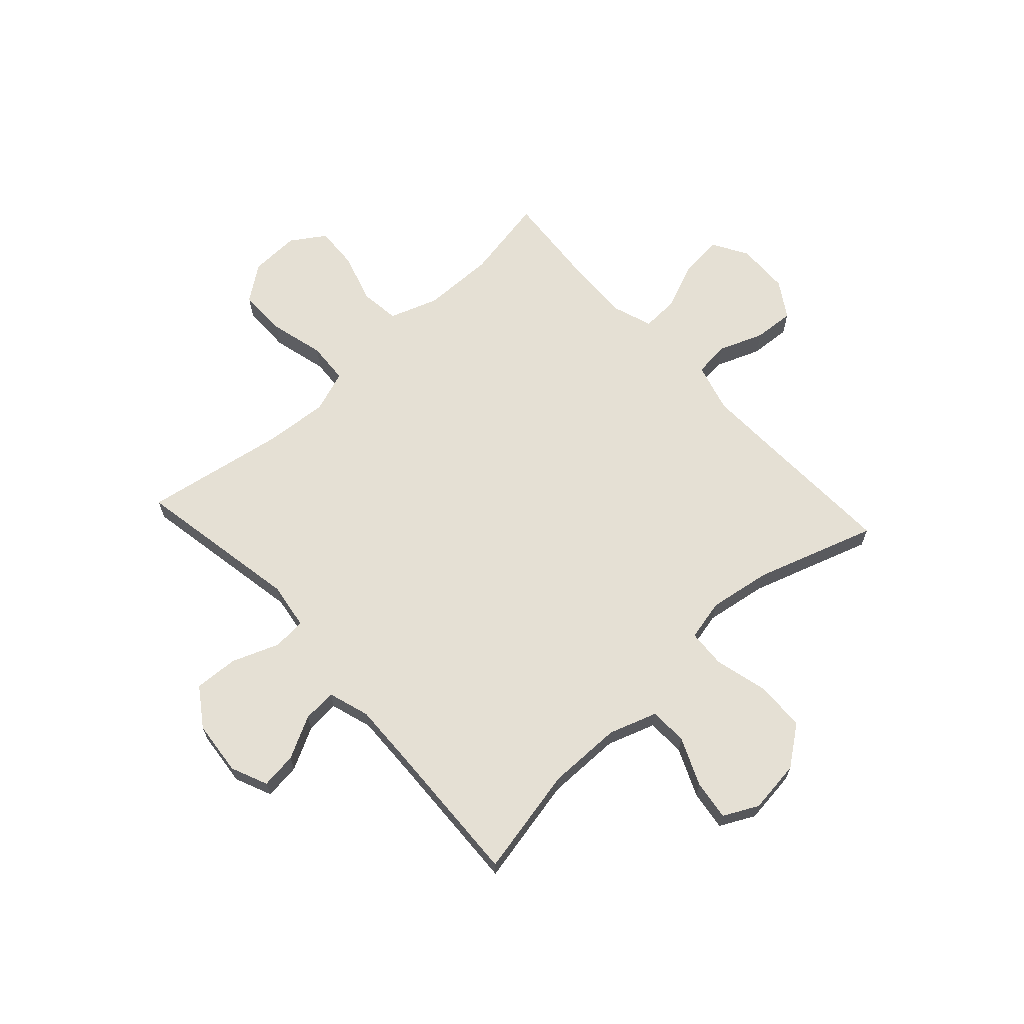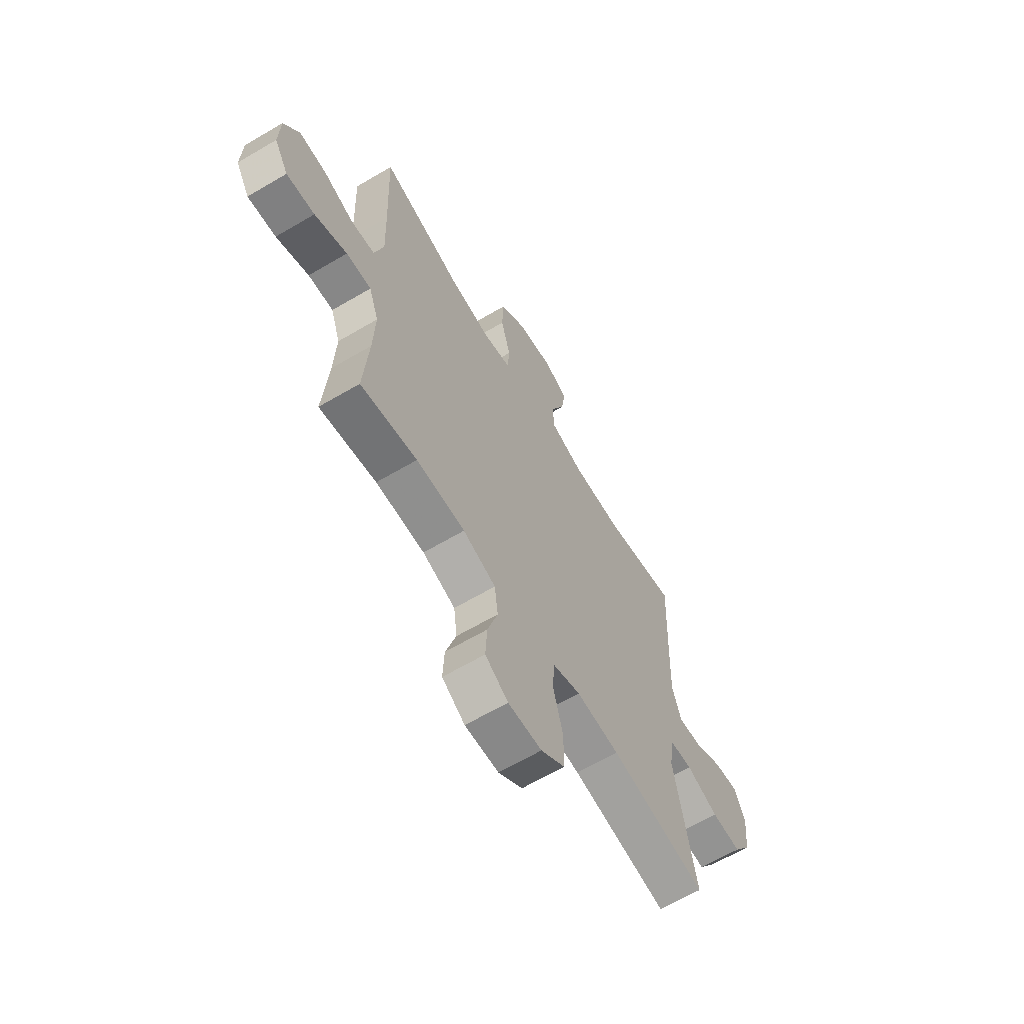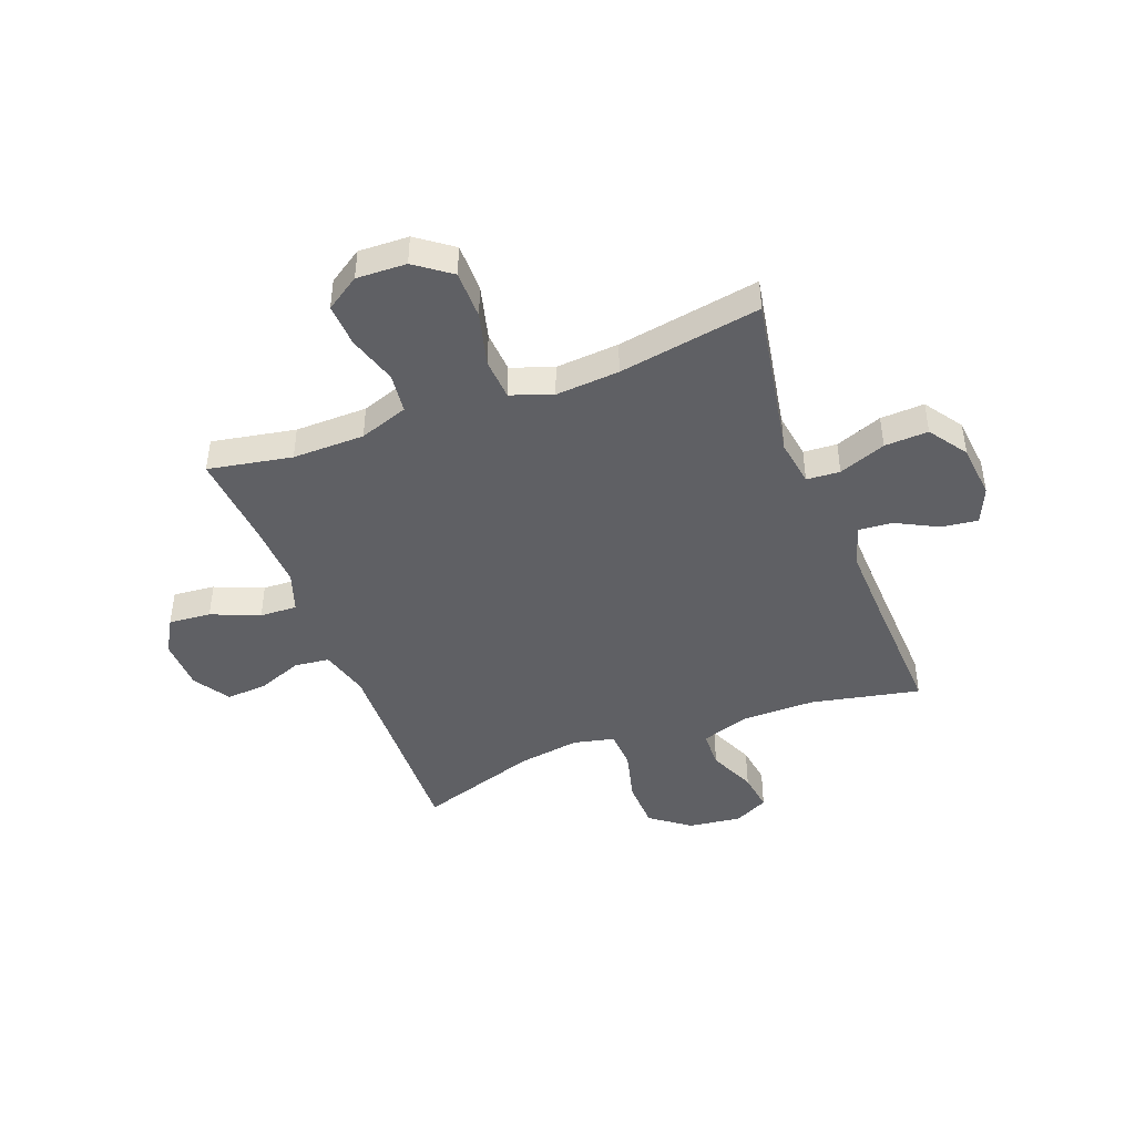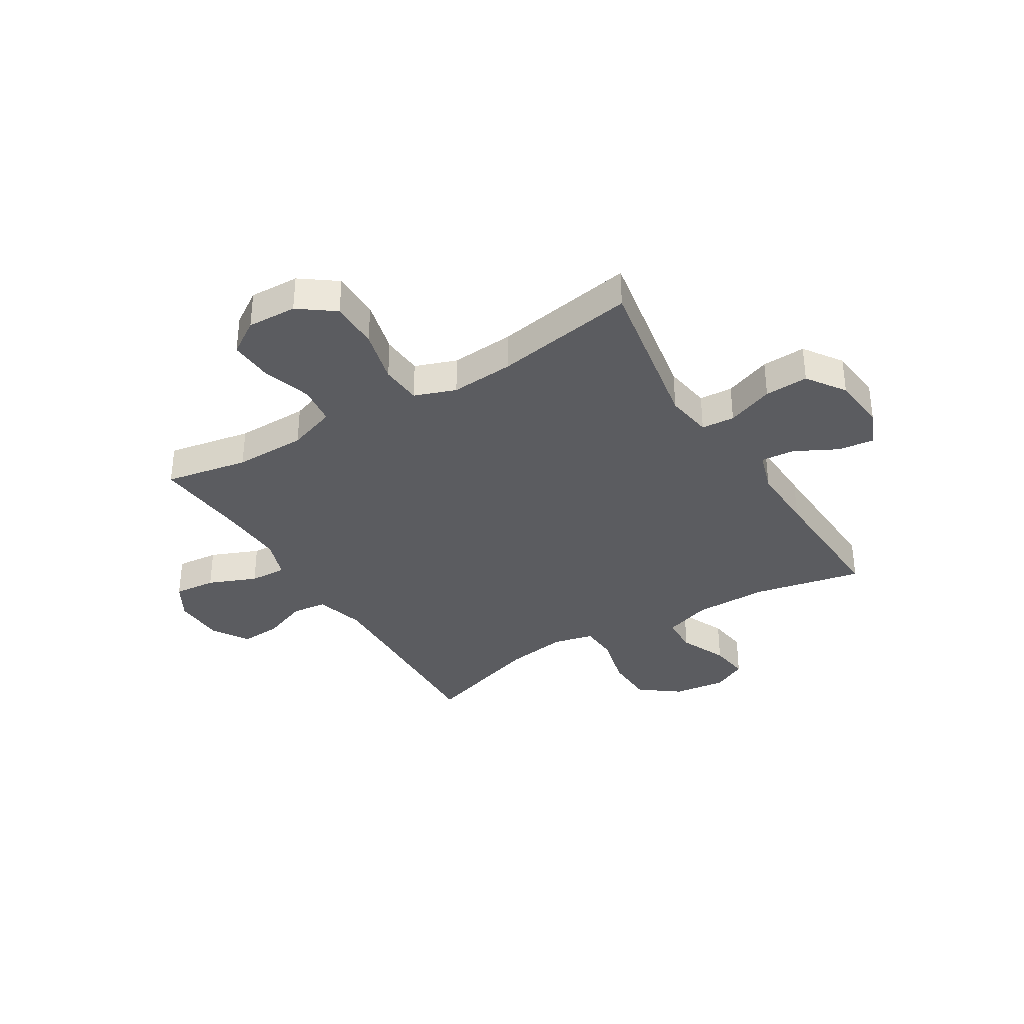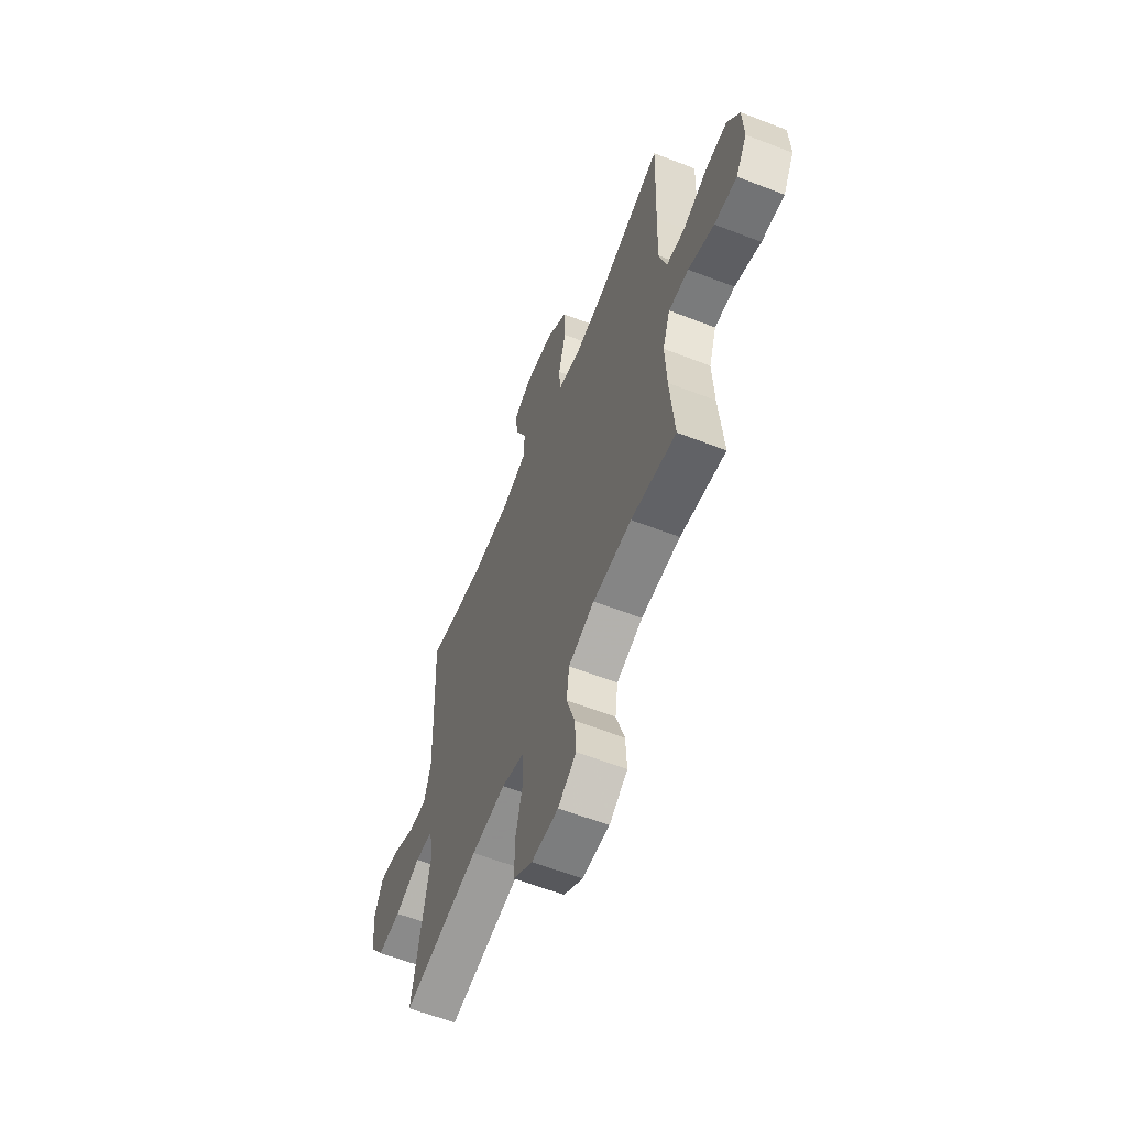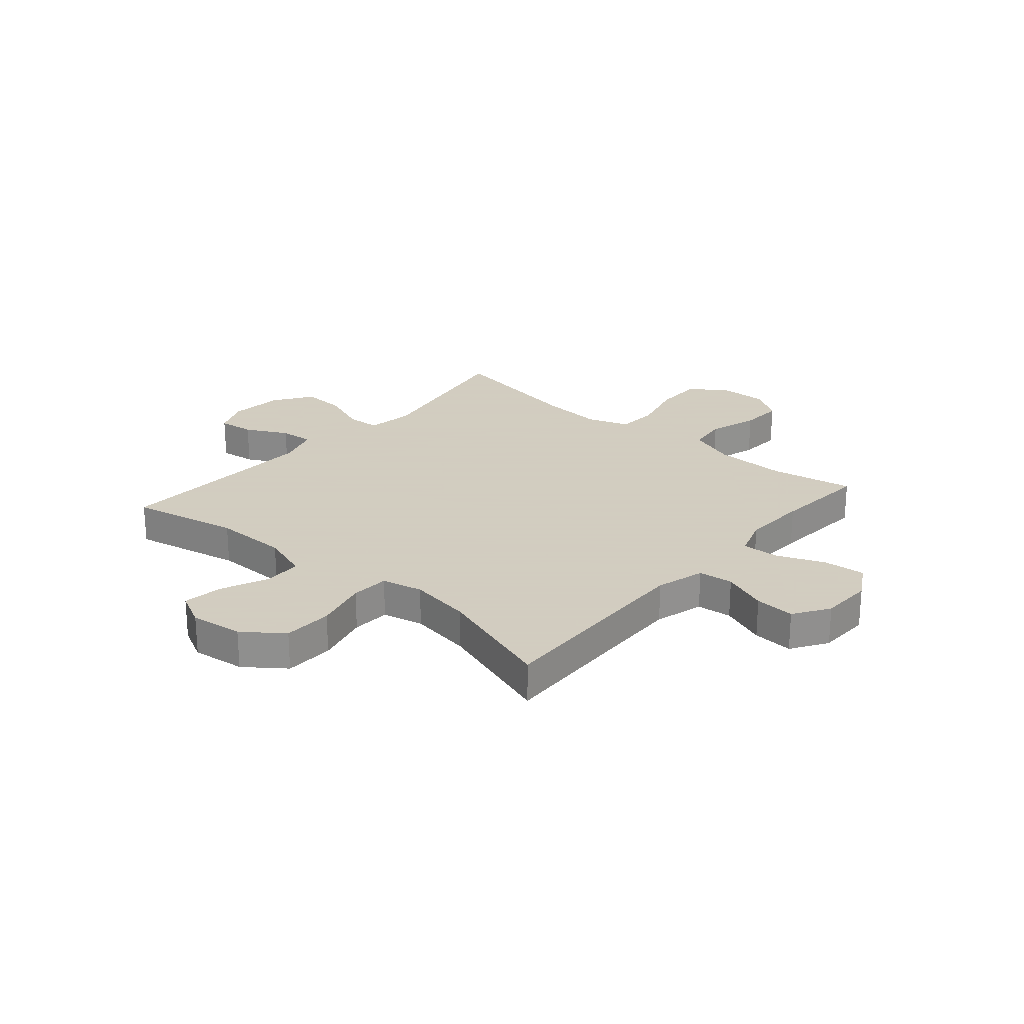
<metadata>
{"format":"obj","ext":"obj","renderer":"f3d","projection":"perspective","resolution":1024,"background":"white","views":[{"elev":65.9,"azim":-42.5,"up":"+Y"},{"elev":-64.4,"azim":120.7,"up":"+Z"},{"elev":-44.2,"azim":-159.2,"up":"+Y"},{"elev":-35.1,"azim":-148.6,"up":"+Y"},{"elev":-60.8,"azim":68.4,"up":"+Z"},{"elev":24.3,"azim":40.8,"up":"+Y"}]}
</metadata>
<code>
v -0.5 0.07 0.5
v -0.301 0.07 0.459
v -0.165 0.07 0.46
v -0.077 0.07 0.49
v -0.075 0.07 0.56
v -0.113 0.07 0.647
v -0.123 0.07 0.72
v -0.06 0.07 0.752
v 0.037 0.07 0.74
v 0.109 0.07 0.686
v 0.112 0.07 0.595
v 0.087 0.07 0.497
v 0.091 0.07 0.427
v 0.166 0.07 0.41
v 0.28 0.07 0.428
v 0.5 0.07 0.5
v 0.491 0.07 0.246
v 0.487 0.07 0.11
v 0.512 0.07 0.02
v 0.576 0.07 0.013
v 0.659 0.07 0.045
v 0.733 0.07 0.05
v 0.775 0.07 -0.016
v 0.778 0.07 -0.112
v 0.74 0.07 -0.177
v 0.663 0.07 -0.17
v 0.575 0.07 -0.134
v 0.507 0.07 -0.131
v 0.481 0.07 -0.206
v 0.486 0.07 -0.325
v 0.5 0.07 -0.5
v 0.347 0.07 -0.472
v 0.215 0.07 -0.474
v 0.126 0.07 -0.505
v 0.117 0.07 -0.578
v 0.145 0.07 -0.669
v 0.149 0.07 -0.748
v 0.087 0.07 -0.789
v -0.004 0.07 -0.786
v -0.069 0.07 -0.738
v -0.069 0.07 -0.649
v -0.043 0.07 -0.549
v -0.048 0.07 -0.473
v -0.124 0.07 -0.446
v -0.24 0.07 -0.455
v -0.5 0.07 -0.5
v -0.445 0.07 -0.196
v -0.458 0.07 -0.11
v -0.519 0.07 -0.106
v -0.605 0.07 -0.139
v -0.685 0.07 -0.143
v -0.733 0.07 -0.073
v -0.743 0.07 0.027
v -0.714 0.07 0.094
v -0.648 0.07 0.086
v -0.571 0.07 0.046
v -0.509 0.07 0.041
v -0.485 0.07 0.117
v -0.489 0.07 0.24
v -0.5 0 0.5
v -0.301 0 0.459
v -0.165 0 0.46
v -0.077 0 0.49
v -0.075 0 0.56
v -0.113 0 0.647
v -0.123 0 0.72
v -0.06 0 0.752
v 0.037 0 0.74
v 0.109 0 0.686
v 0.112 0 0.595
v 0.087 0 0.497
v 0.091 0 0.427
v 0.166 0 0.41
v 0.28 0 0.428
v 0.5 0 0.5
v 0.491 0 0.246
v 0.487 0 0.11
v 0.512 0 0.02
v 0.576 0 0.013
v 0.659 0 0.045
v 0.733 0 0.05
v 0.775 0 -0.016
v 0.778 0 -0.112
v 0.74 0 -0.177
v 0.663 0 -0.17
v 0.575 0 -0.134
v 0.507 0 -0.131
v 0.481 0 -0.206
v 0.486 0 -0.325
v 0.5 0 -0.5
v 0.347 0 -0.472
v 0.215 0 -0.474
v 0.126 0 -0.505
v 0.117 0 -0.578
v 0.145 0 -0.669
v 0.149 0 -0.748
v 0.087 0 -0.789
v -0.004 0 -0.786
v -0.069 0 -0.738
v -0.069 0 -0.649
v -0.043 0 -0.549
v -0.048 0 -0.473
v -0.124 0 -0.446
v -0.24 0 -0.455
v -0.5 0 -0.5
v -0.445 0 -0.196
v -0.458 0 -0.11
v -0.519 0 -0.106
v -0.605 0 -0.139
v -0.685 0 -0.143
v -0.733 0 -0.073
v -0.743 0 0.027
v -0.714 0 0.094
v -0.648 0 0.086
v -0.571 0 0.046
v -0.509 0 0.041
v -0.485 0 0.117
v -0.489 0 0.24
f 54 55 56
f 53 54 56
f 52 53 56
f 51 52 56
f 50 51 56
f 49 50 56
f 48 49 56 57
f 45 46 47
f 44 45 47 48
f 48 57 58
f 44 48 58
f 43 44 58
f 40 41 42
f 39 40 42
f 38 39 42
f 37 38 42
f 36 37 42
f 35 36 42
f 34 35 42 43
f 30 31 32
f 29 30 32 33
f 43 58 59
f 34 43 59
f 33 34 59
f 29 33 59
f 28 29 59
f 25 26 27
f 24 25 27
f 23 24 27
f 22 23 27
f 21 22 27
f 20 21 27
f 15 16 17
f 14 15 17 18
f 13 14 18 19
f 10 11 12
f 9 10 12
f 8 9 12
f 7 8 12
f 6 7 12
f 5 6 12
f 4 5 12 13
f 3 4 13 19
f 59 1 2
f 28 59 2
f 27 28 2
f 19 20 27
f 2 3 19 27
f 115 114 113
f 115 113 112
f 115 112 111
f 115 111 110
f 115 110 109
f 115 109 108
f 116 115 108 107
f 106 105 104
f 107 106 104 103
f 117 116 107
f 117 107 103
f 117 103 102
f 101 100 99
f 101 99 98
f 101 98 97
f 101 97 96
f 101 96 95
f 101 95 94
f 102 101 94 93
f 91 90 89
f 92 91 89 88
f 118 117 102
f 118 102 93
f 118 93 92
f 118 92 88
f 118 88 87
f 86 85 84
f 86 84 83
f 86 83 82
f 86 82 81
f 86 81 80
f 86 80 79
f 76 75 74
f 77 76 74 73
f 78 77 73 72
f 71 70 69
f 71 69 68
f 71 68 67
f 71 67 66
f 71 66 65
f 71 65 64
f 72 71 64 63
f 78 72 63 62
f 61 60 118
f 61 118 87
f 61 87 86
f 86 79 78
f 86 78 62 61
f 1 60 61 2
f 2 61 62 3
f 3 62 63 4
f 4 63 64 5
f 5 64 65 6
f 6 65 66 7
f 7 66 67 8
f 8 67 68 9
f 9 68 69 10
f 10 69 70 11
f 11 70 71 12
f 12 71 72 13
f 13 72 73 14
f 14 73 74 15
f 15 74 75 16
f 16 75 76 17
f 17 76 77 18
f 18 77 78 19
f 19 78 79 20
f 20 79 80 21
f 21 80 81 22
f 22 81 82 23
f 23 82 83 24
f 24 83 84 25
f 25 84 85 26
f 26 85 86 27
f 27 86 87 28
f 28 87 88 29
f 29 88 89 30
f 30 89 90 31
f 31 90 91 32
f 32 91 92 33
f 33 92 93 34
f 34 93 94 35
f 35 94 95 36
f 36 95 96 37
f 37 96 97 38
f 38 97 98 39
f 39 98 99 40
f 40 99 100 41
f 41 100 101 42
f 42 101 102 43
f 43 102 103 44
f 44 103 104 45
f 45 104 105 46
f 46 105 106 47
f 47 106 107 48
f 48 107 108 49
f 49 108 109 50
f 50 109 110 51
f 51 110 111 52
f 52 111 112 53
f 53 112 113 54
f 54 113 114 55
f 55 114 115 56
f 56 115 116 57
f 57 116 117 58
f 58 117 118 59
f 59 118 60 1

</code>
